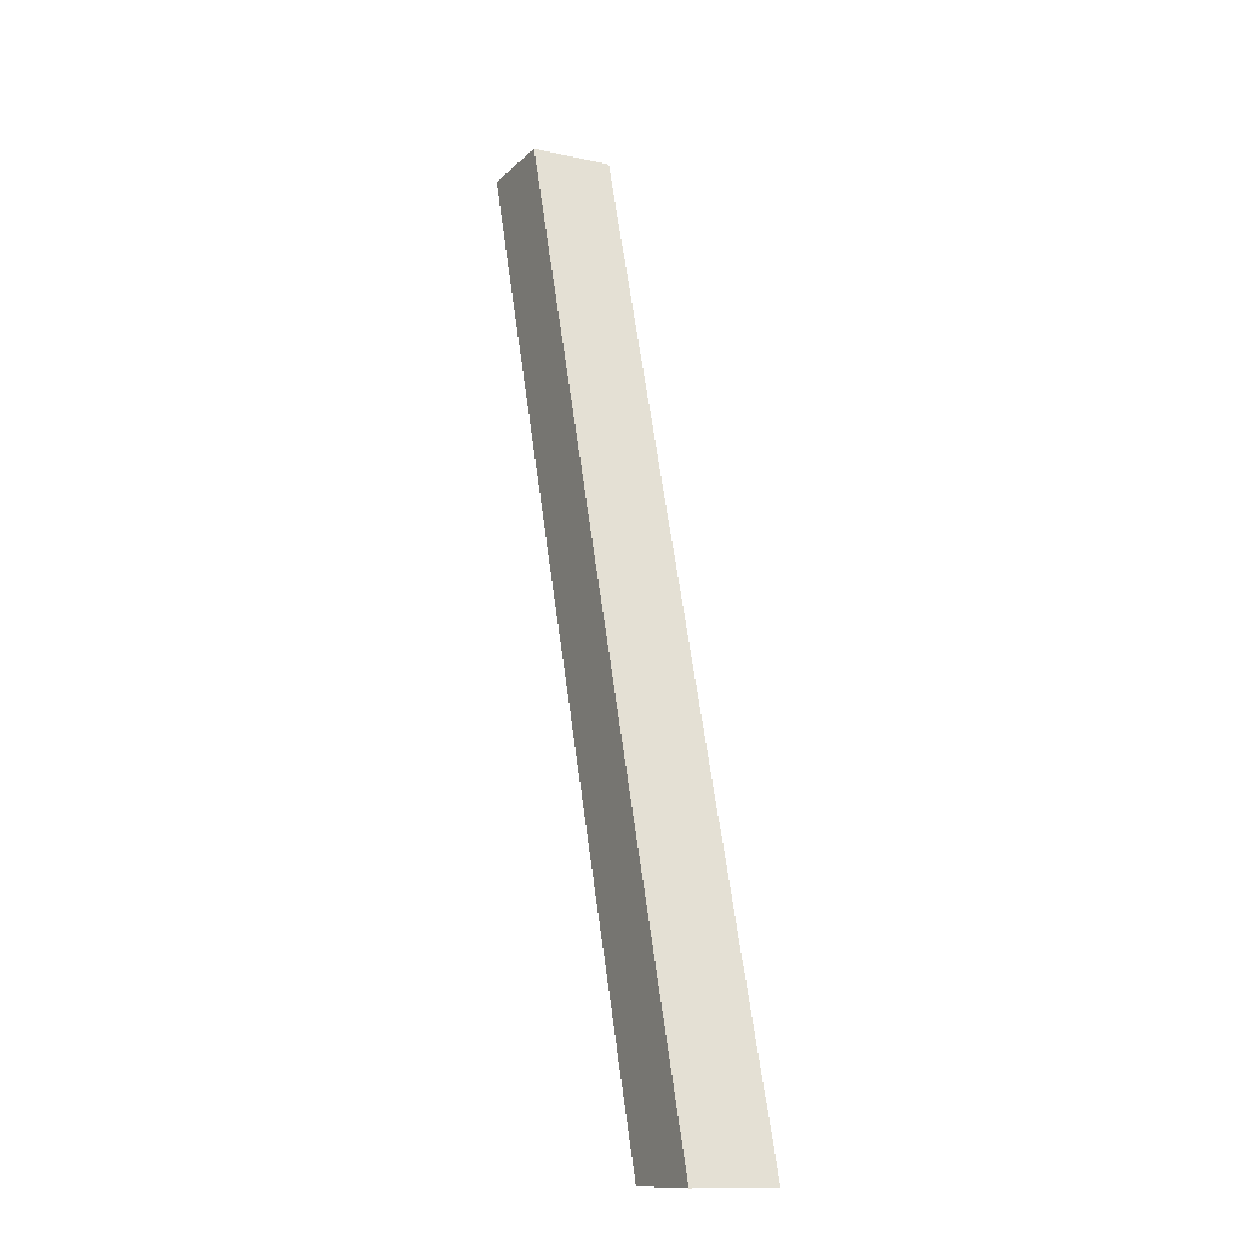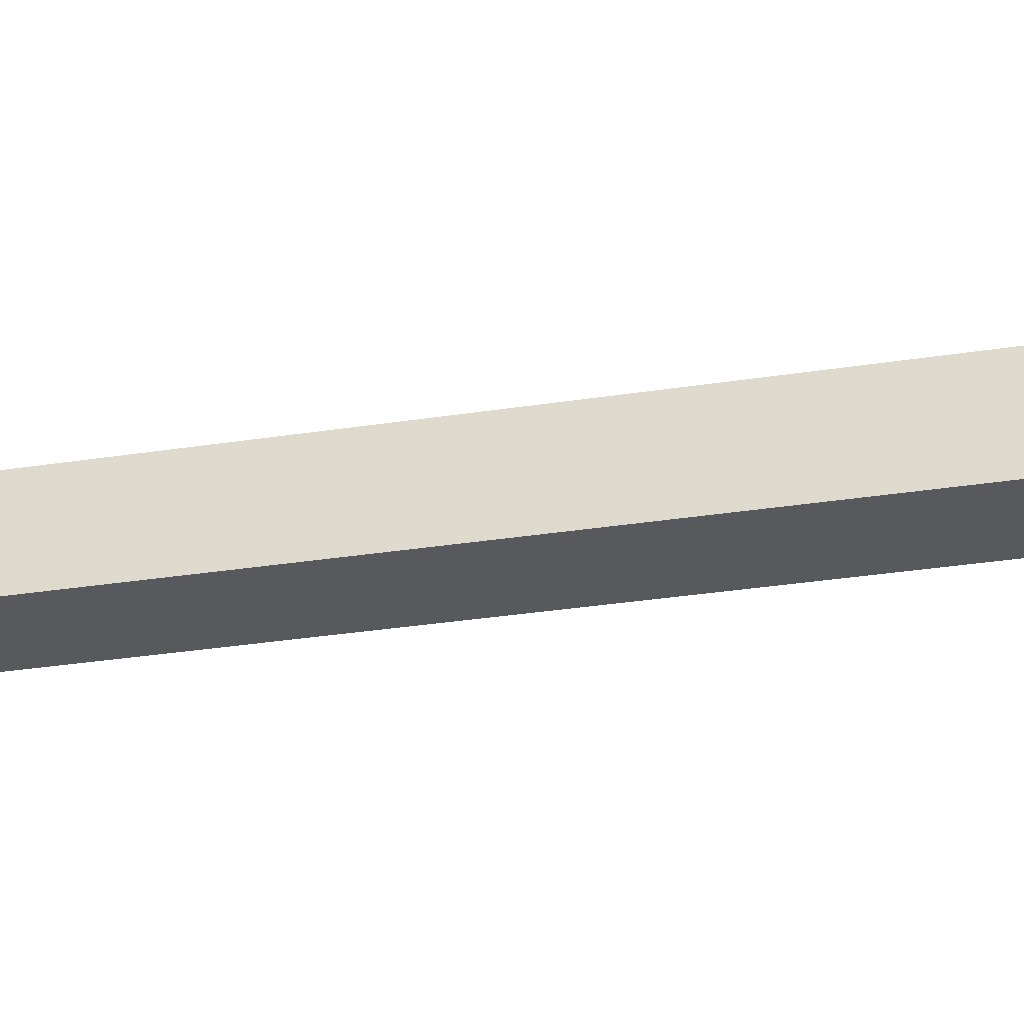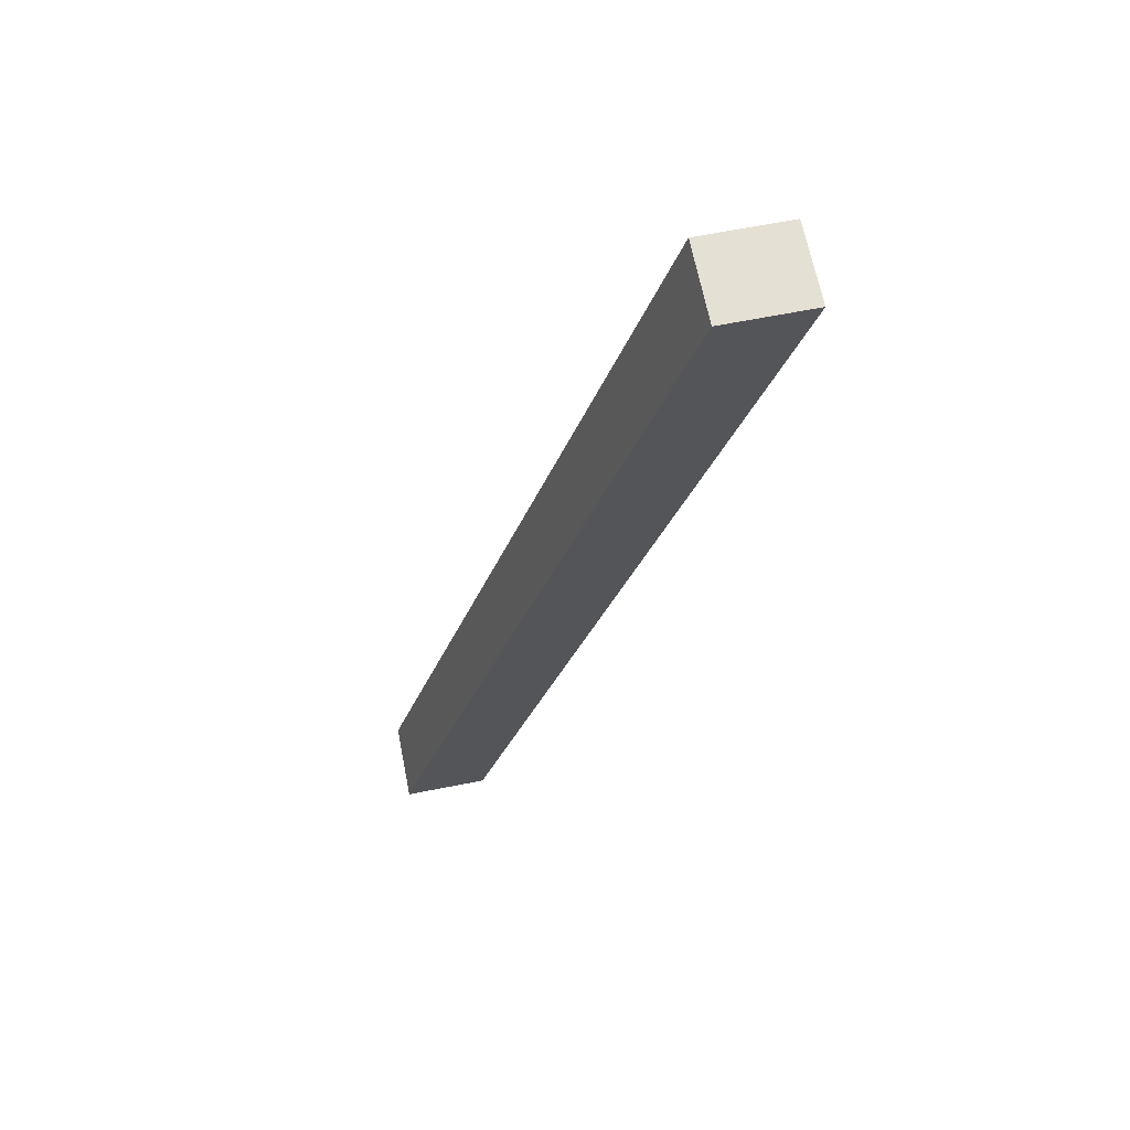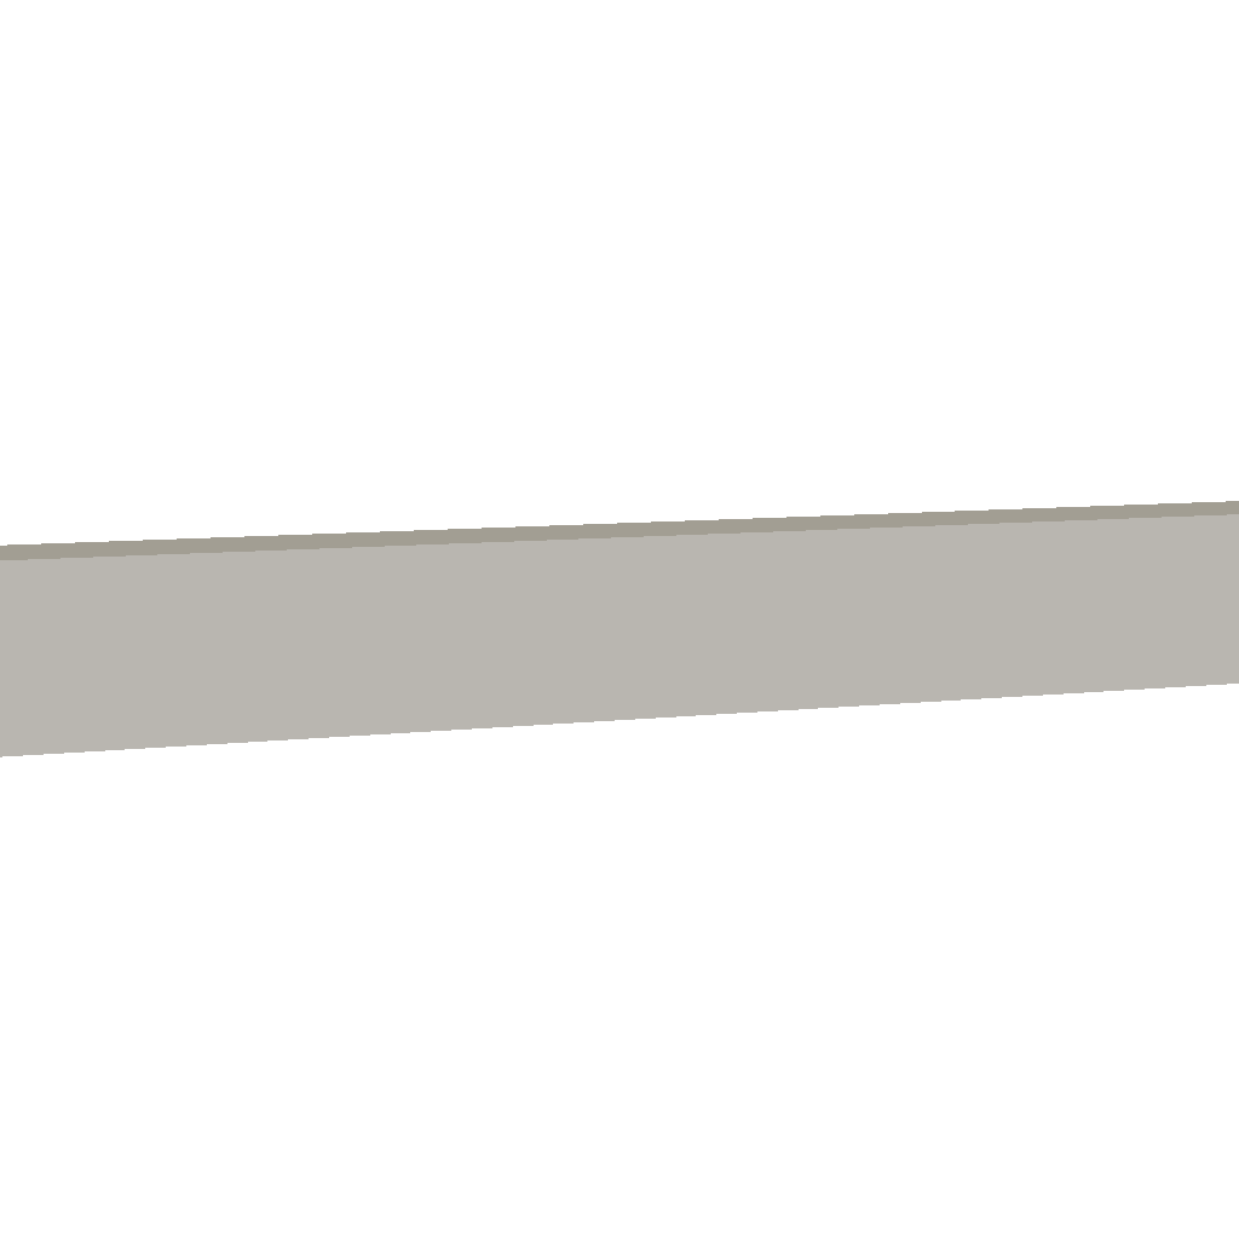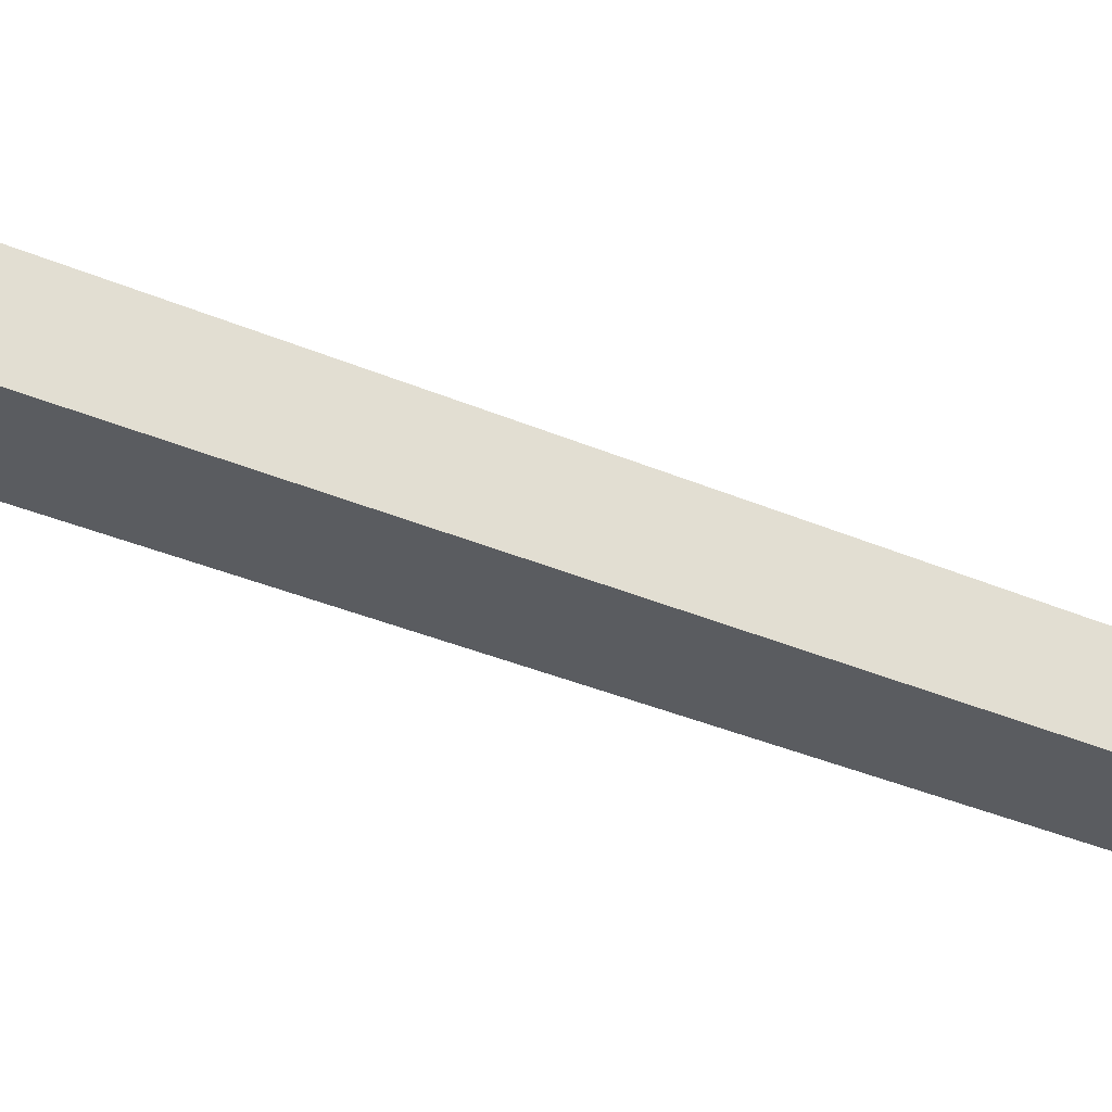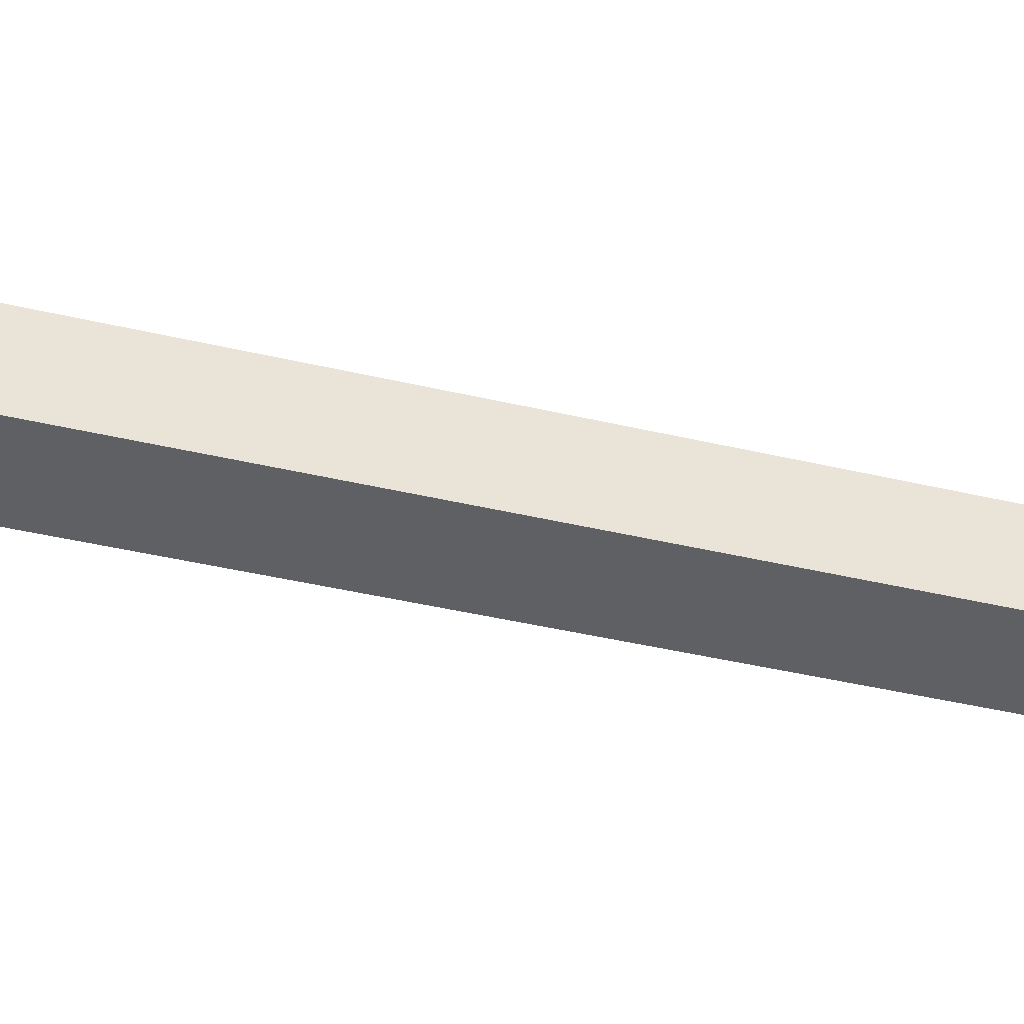
<metadata>
{"format":"obj","ext":"obj","renderer":"f3d","projection":"perspective","resolution":1024,"background":"white","views":[{"elev":-12.9,"azim":63.1,"up":"+Y"},{"elev":-30.0,"azim":-59.7,"up":"+Z"},{"elev":65.9,"azim":168.8,"up":"+Y"},{"elev":5.0,"azim":78.7,"up":"+Z"},{"elev":-34.2,"azim":-103.2,"up":"+Z"},{"elev":-42.7,"azim":-88.5,"up":"+Z"}]}
</metadata>
<code>
o mesh5/mesh5-geometry#mesh5-geometry
v -0.4839 0.2122 -0.7012
v -0.4765 0.1783 -0.7012
v -0.4735 0.1783 -0.7012
v -0.487 0.2122 -0.7012
v -0.4765 0.1783 -0.704
v -0.4839 0.2122 -0.704
v -0.4735 0.1783 -0.704
v -0.487 0.2122 -0.704
f 1 2 3
f 2 1 4
f 3 2 1
f 4 1 2
f 5 3 2
f 2 3 5
f 3 6 1
f 1 6 3
f 6 4 1
f 1 4 6
f 4 5 2
f 2 5 4
f 3 5 7
f 7 5 3
f 6 3 7
f 7 3 6
f 4 6 8
f 8 6 4
f 5 4 8
f 8 4 5
f 5 6 7
f 7 6 5
f 6 5 8
f 8 5 6

</code>
